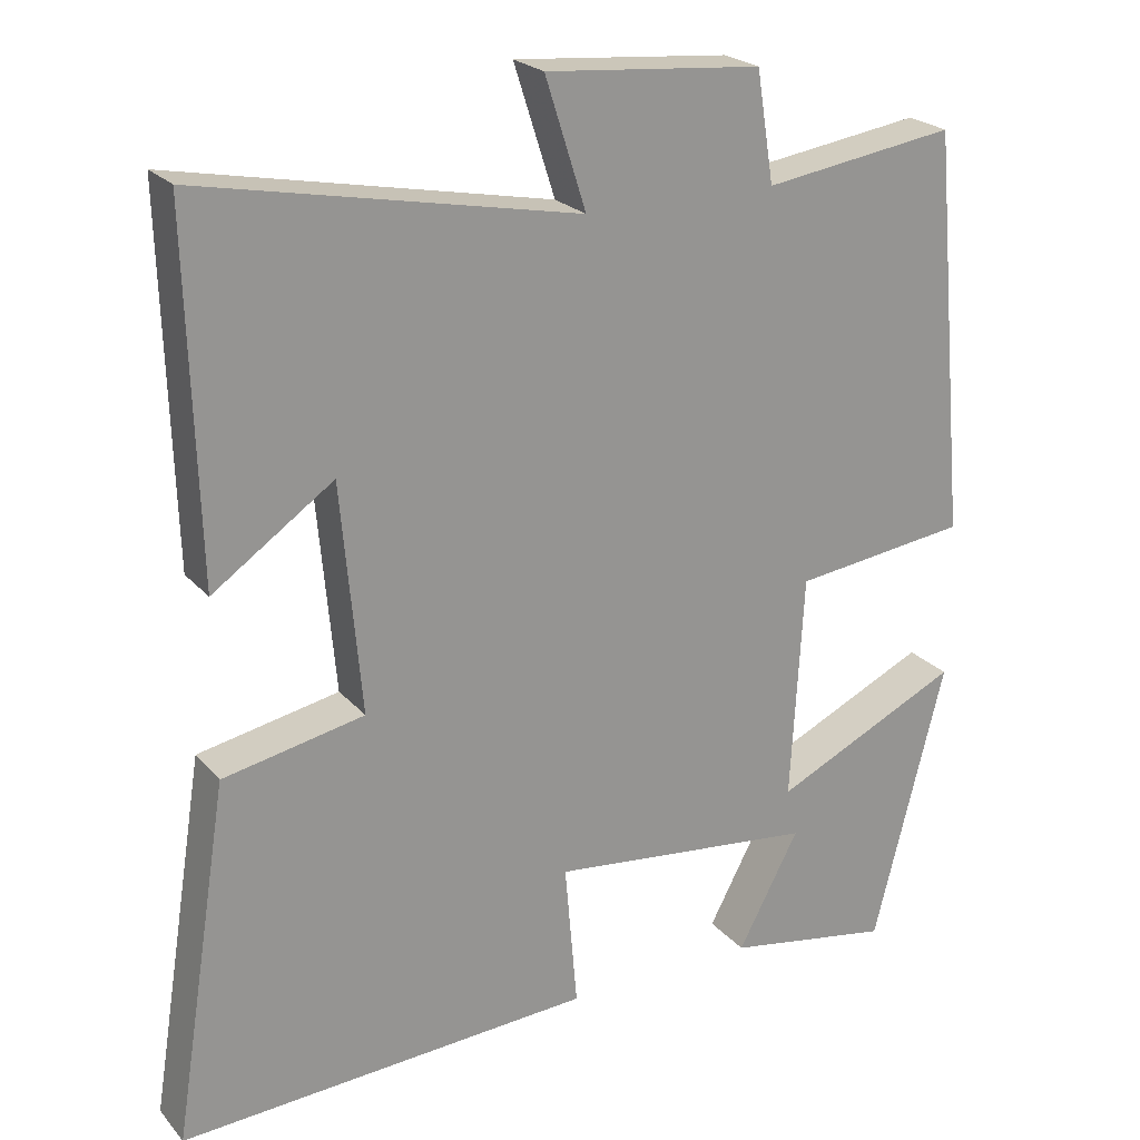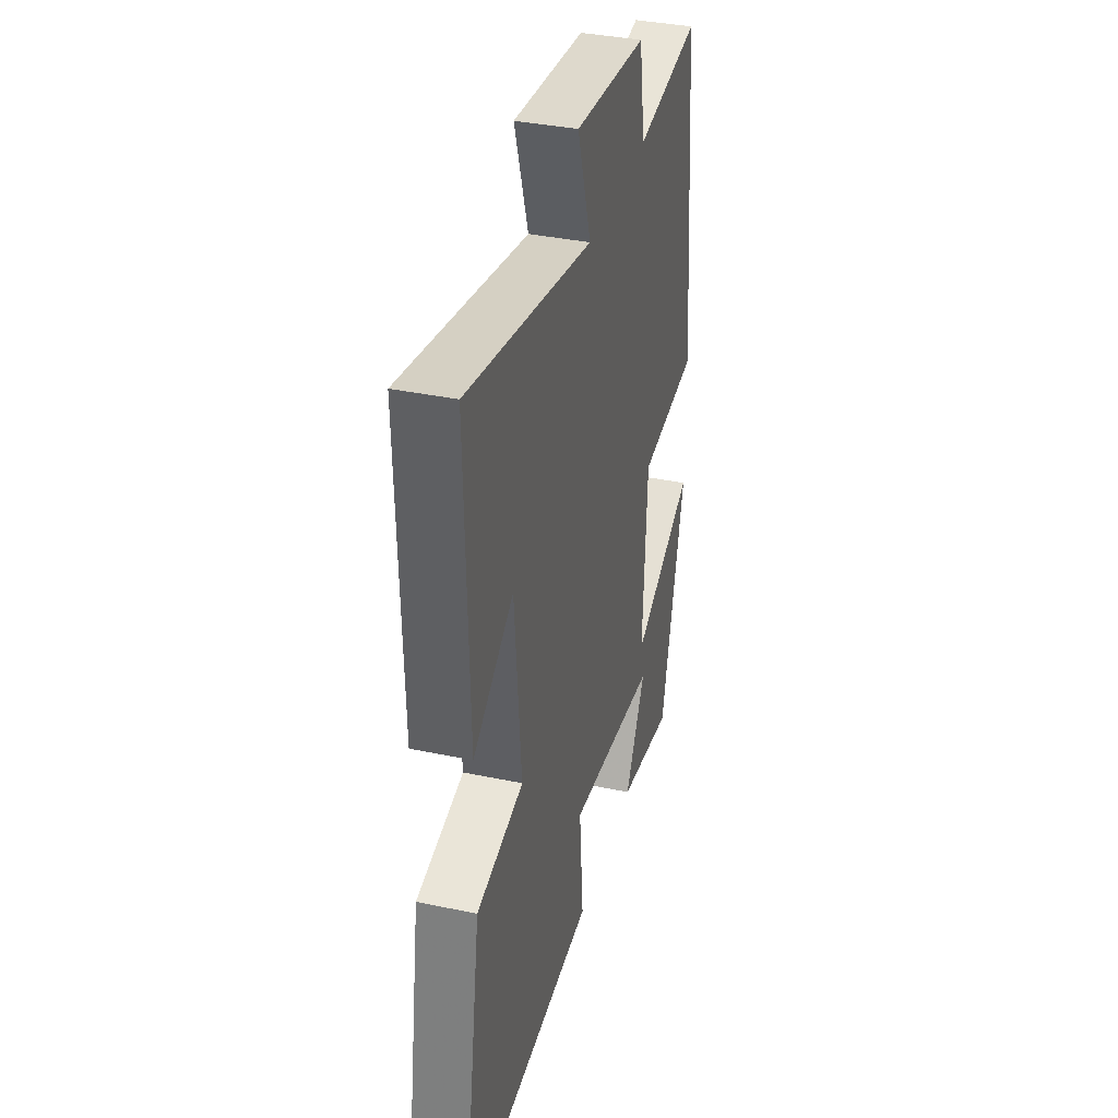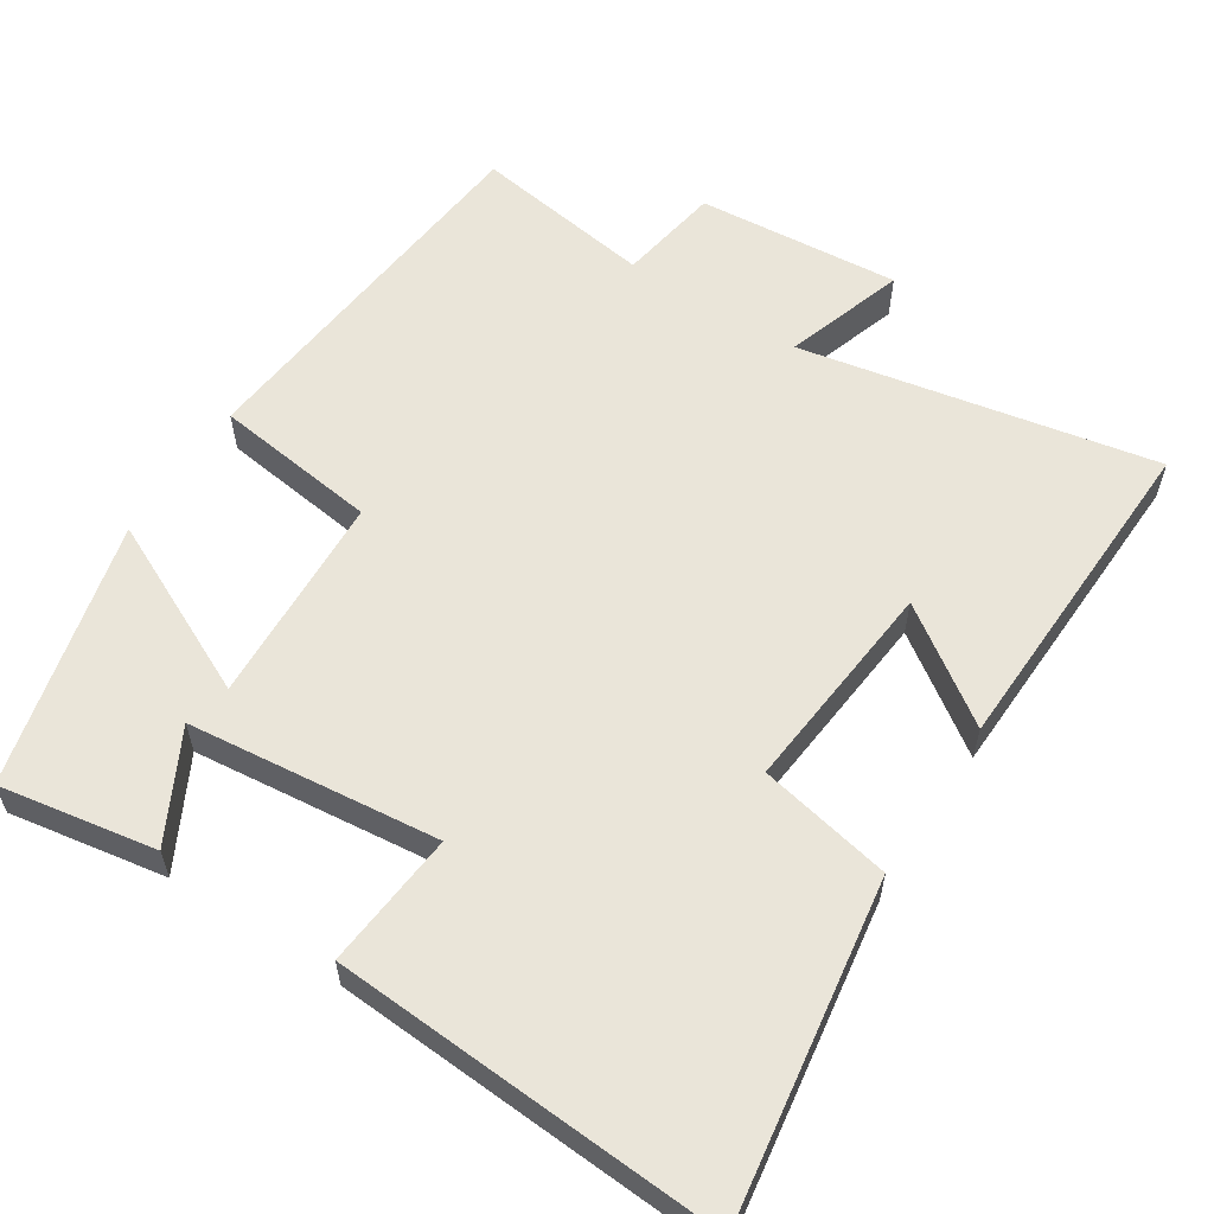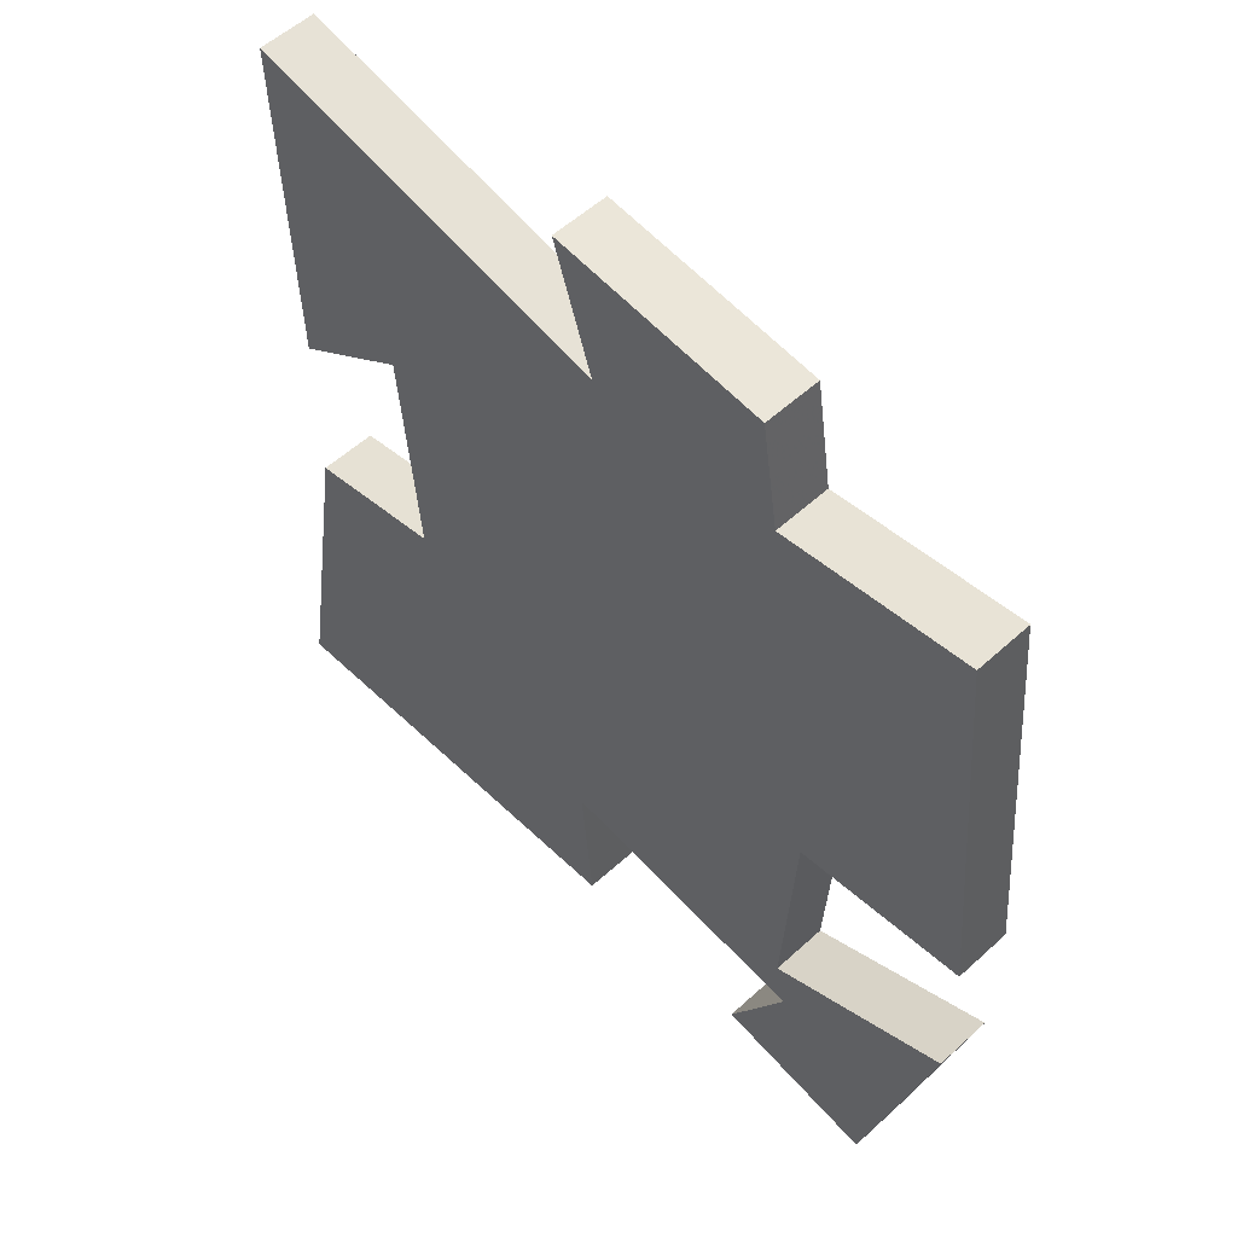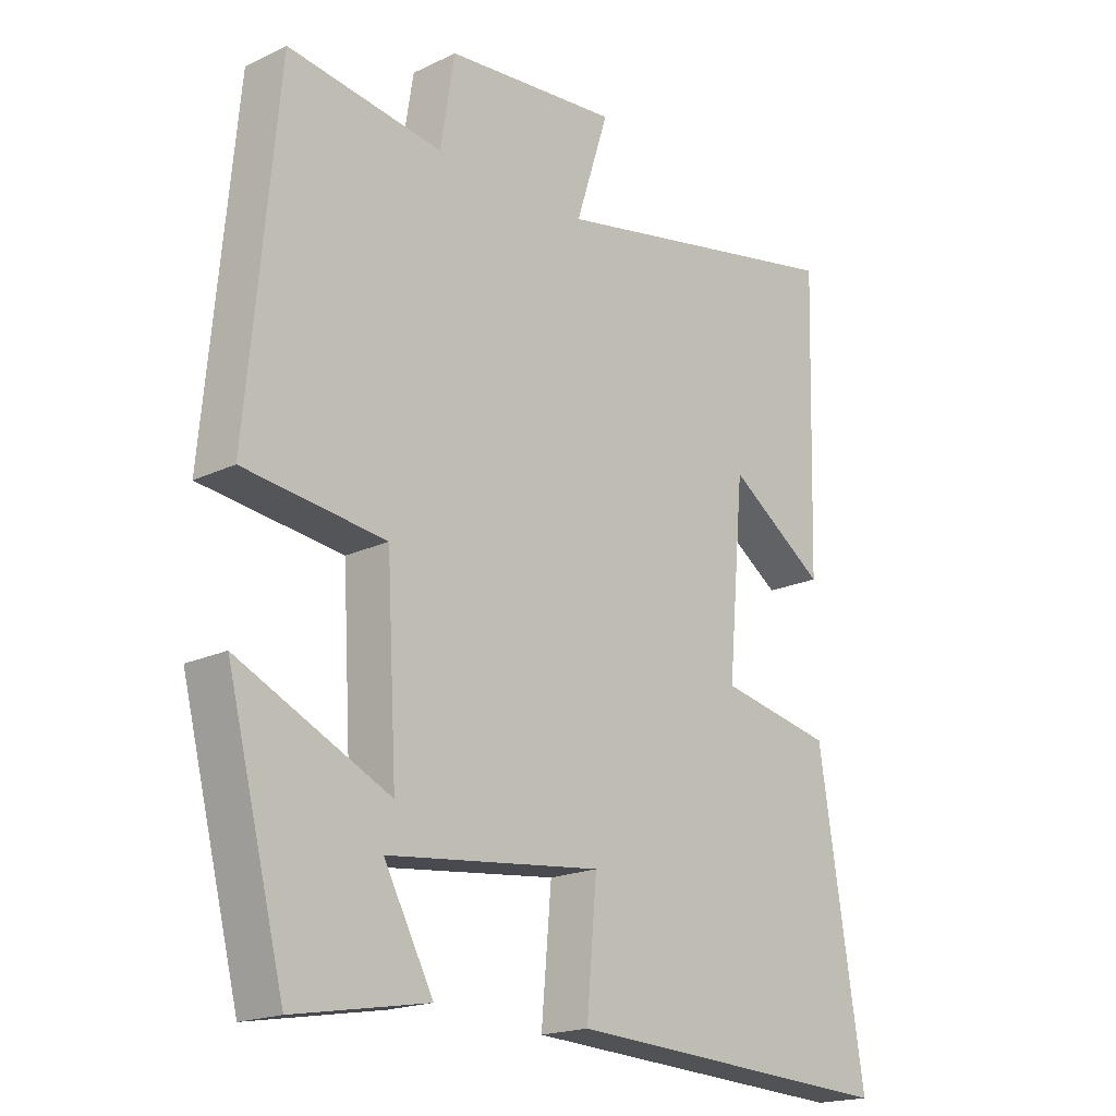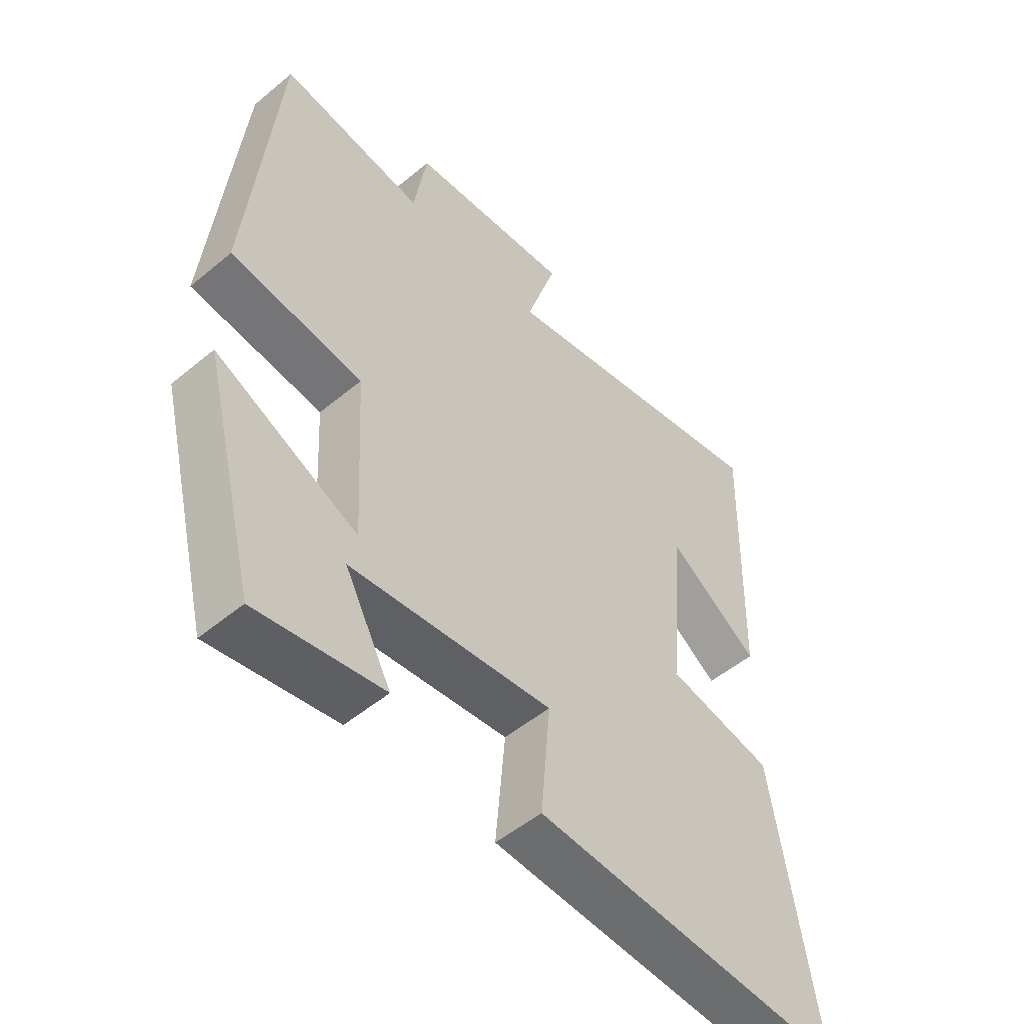
<metadata>
{"format":"obj","ext":"obj","renderer":"f3d","projection":"perspective","resolution":1024,"background":"white","views":[{"elev":22.9,"azim":-29.7,"up":"+Z"},{"elev":36.5,"azim":-74.7,"up":"+Z"},{"elev":58.4,"azim":-146.9,"up":"+Y"},{"elev":55.7,"azim":46.3,"up":"+Z"},{"elev":-18.8,"azim":132.3,"up":"+Z"},{"elev":-51.8,"azim":132.0,"up":"+Z"}]}
</metadata>
<code>
v 0.453 0.07 0.536
v 0.5 0.07 0.023
v 0.278 0.07 -0.005
v 0.262 0.07 -0.291
v 0.5 0.07 -0.179
v 0.409 0.07 -0.537
v 0.198 0.07 -0.5
v 0.276 0.07 -0.354
v -0.062 0.07 -0.316
v -0.046 0.07 -0.5
v -0.571 0.07 -0.529
v -0.5 0.07 -0.078
v -0.321 0.07 -0.042
v -0.347 0.07 0.248
v -0.5 0.07 0.142
v -0.513 0.07 0.595
v -0.035 0.07 0.5
v -0.087 0.07 0.663
v 0.187 0.07 0.639
v 0.209 0.07 0.5
v 0.453 0 0.536
v 0.5 0 0.023
v 0.278 0 -0.005
v 0.262 0 -0.291
v 0.5 0 -0.179
v 0.409 0 -0.537
v 0.198 0 -0.5
v 0.276 0 -0.354
v -0.062 0 -0.316
v -0.046 0 -0.5
v -0.571 0 -0.529
v -0.5 0 -0.078
v -0.321 0 -0.042
v -0.347 0 0.248
v -0.5 0 0.142
v -0.513 0 0.595
v -0.035 0 0.5
v -0.087 0 0.663
v 0.187 0 0.639
v 0.209 0 0.5
f 17 18 19 20
f 14 15 16 17
f 13 14 17 20
f 11 12 13
f 10 11 13
f 9 10 13
f 8 9 13
f 5 6 7 8
f 4 5 8
f 4 8 13
f 3 4 13 20
f 1 2 3 20
f 40 39 38 37
f 37 36 35 34
f 40 37 34 33
f 33 32 31
f 33 31 30
f 33 30 29
f 33 29 28
f 28 27 26 25
f 28 25 24
f 33 28 24
f 40 33 24 23
f 40 23 22 21
f 1 21 22 2
f 2 22 23 3
f 3 23 24 4
f 4 24 25 5
f 5 25 26 6
f 6 26 27 7
f 7 27 28 8
f 8 28 29 9
f 9 29 30 10
f 10 30 31 11
f 11 31 32 12
f 12 32 33 13
f 13 33 34 14
f 14 34 35 15
f 15 35 36 16
f 16 36 37 17
f 17 37 38 18
f 18 38 39 19
f 19 39 40 20
f 20 40 21 1

</code>
